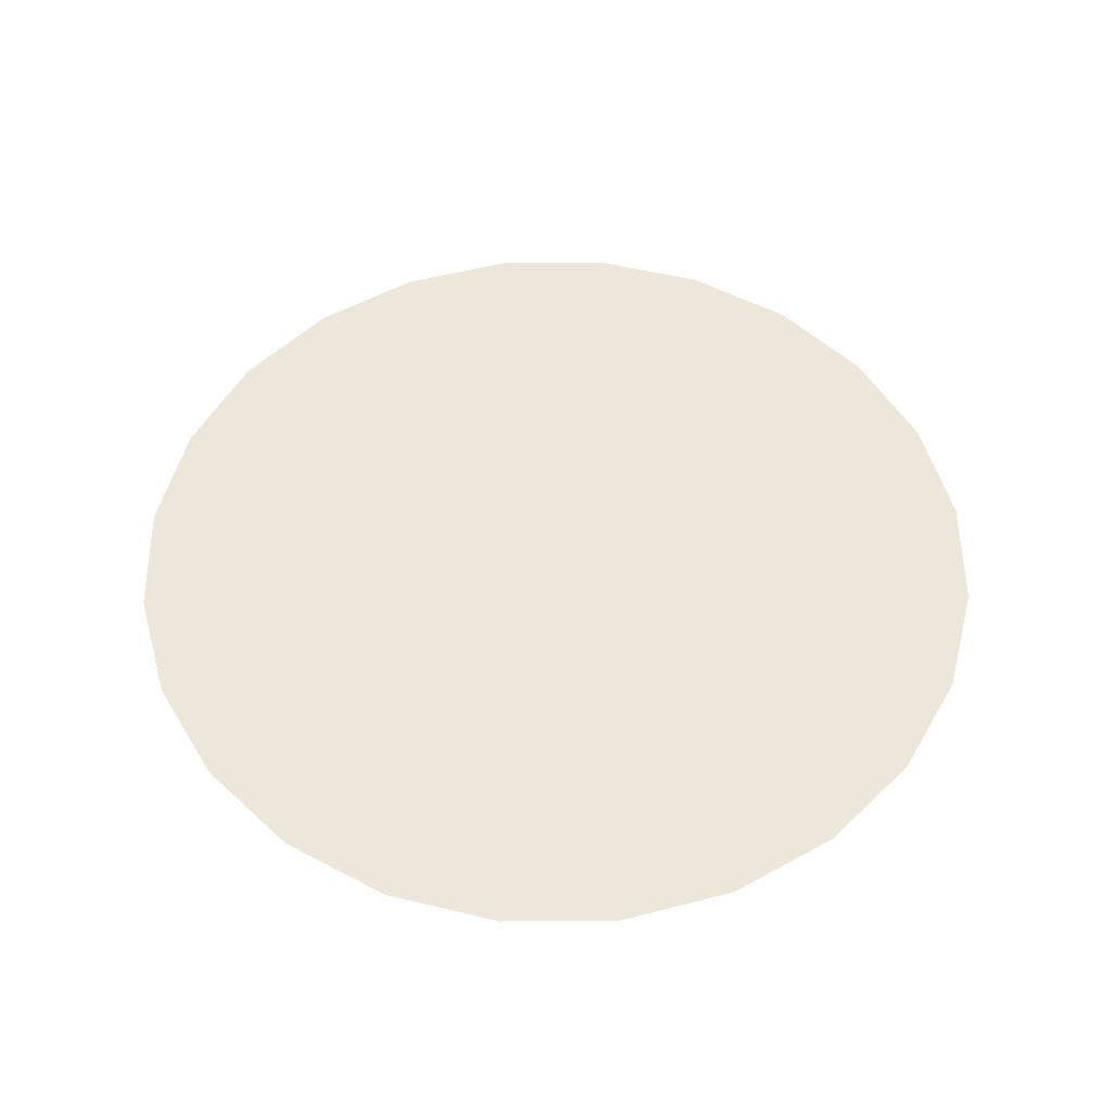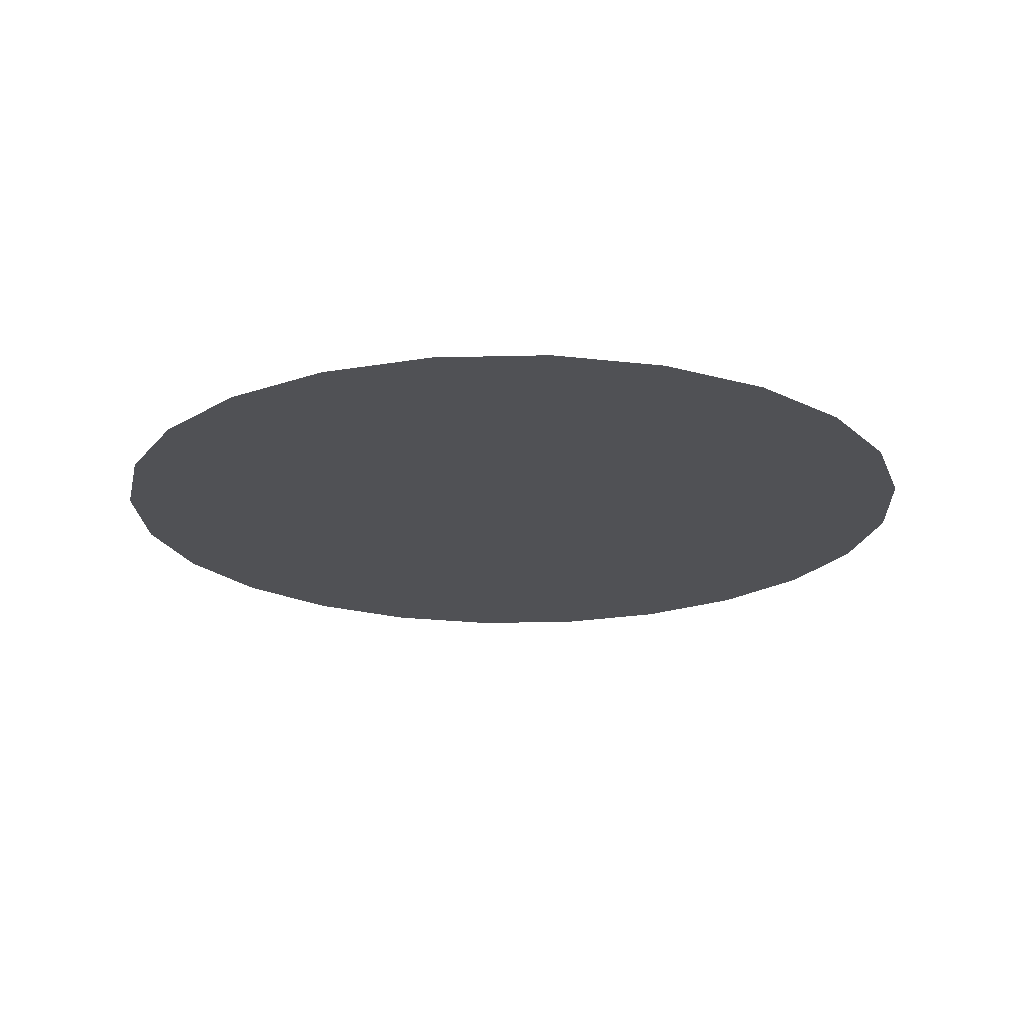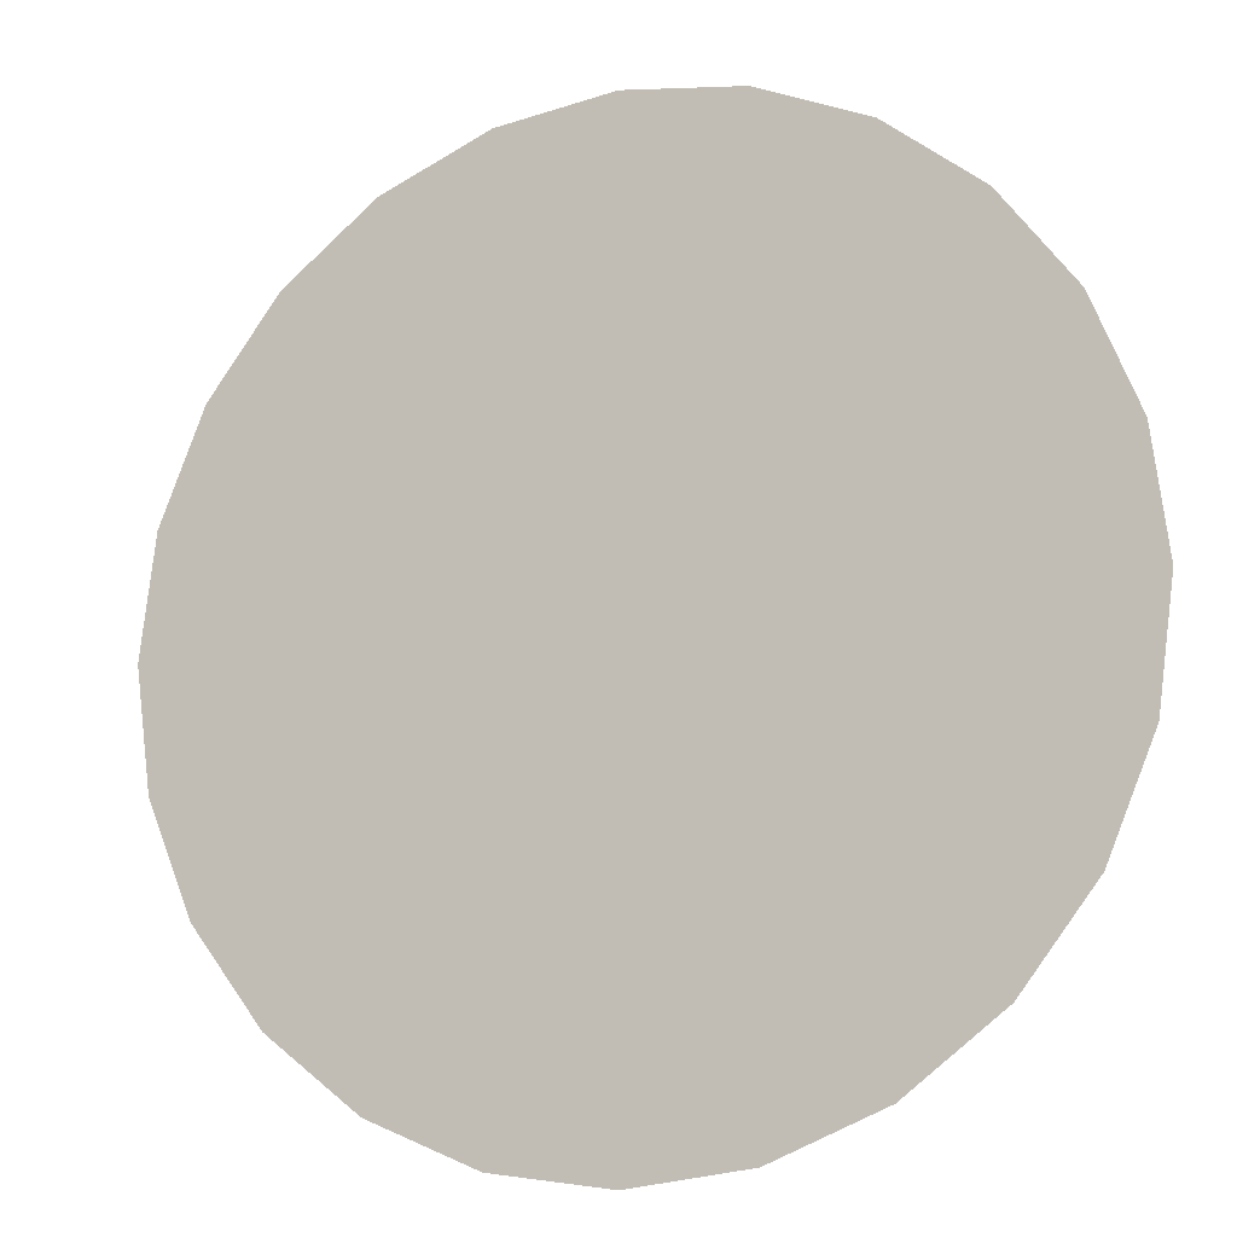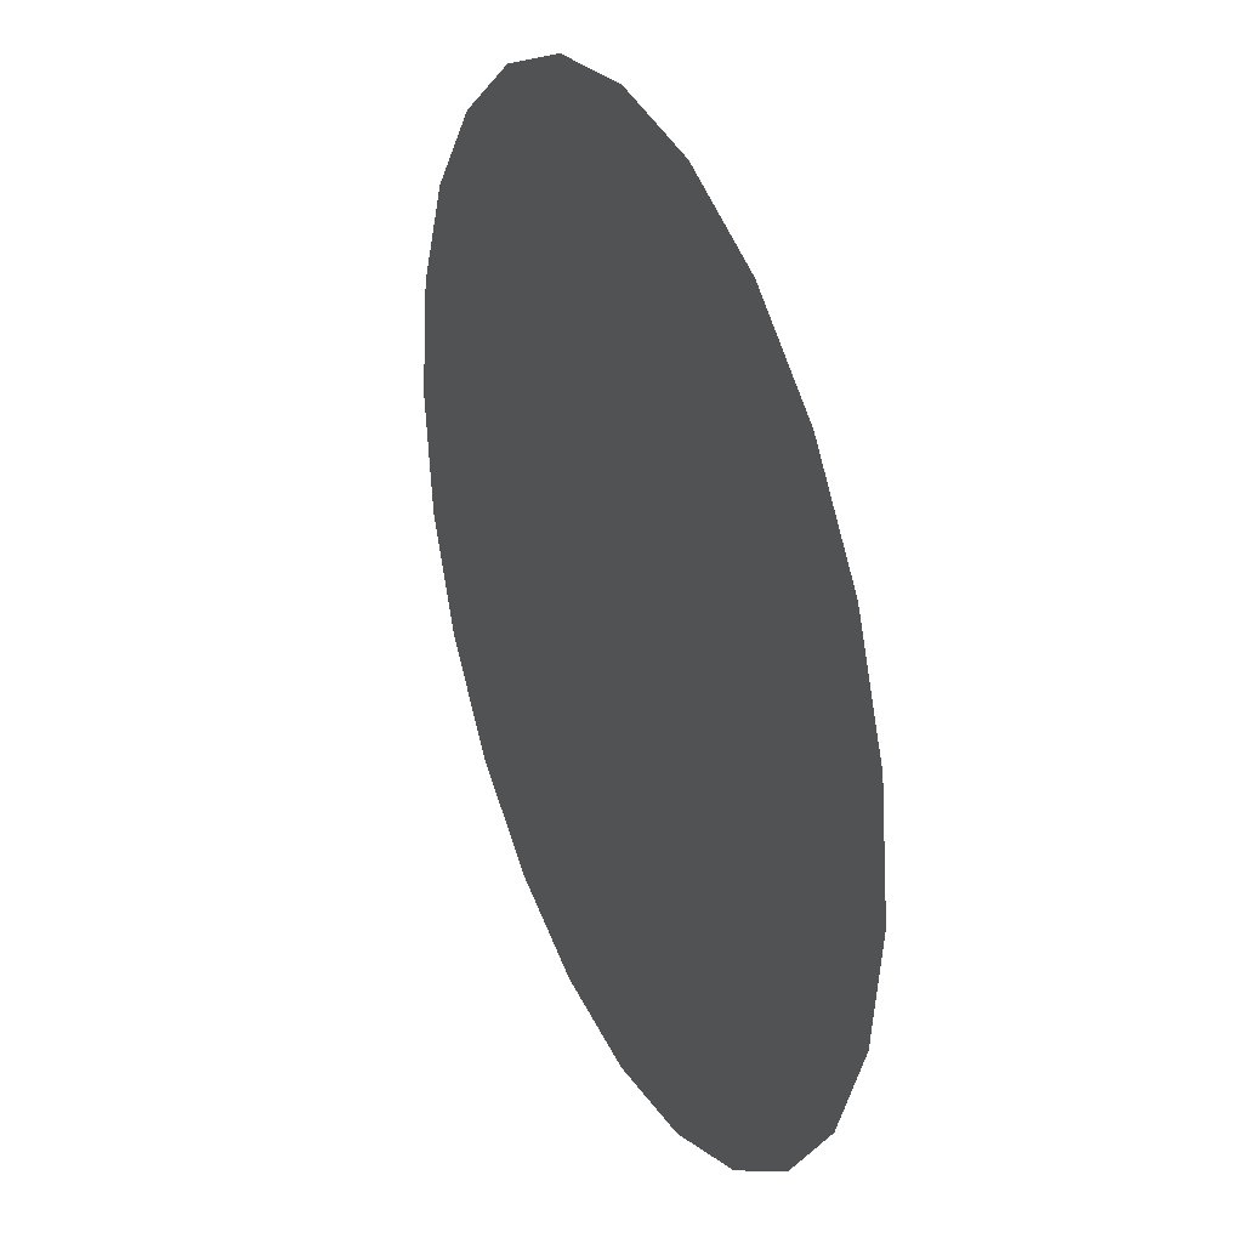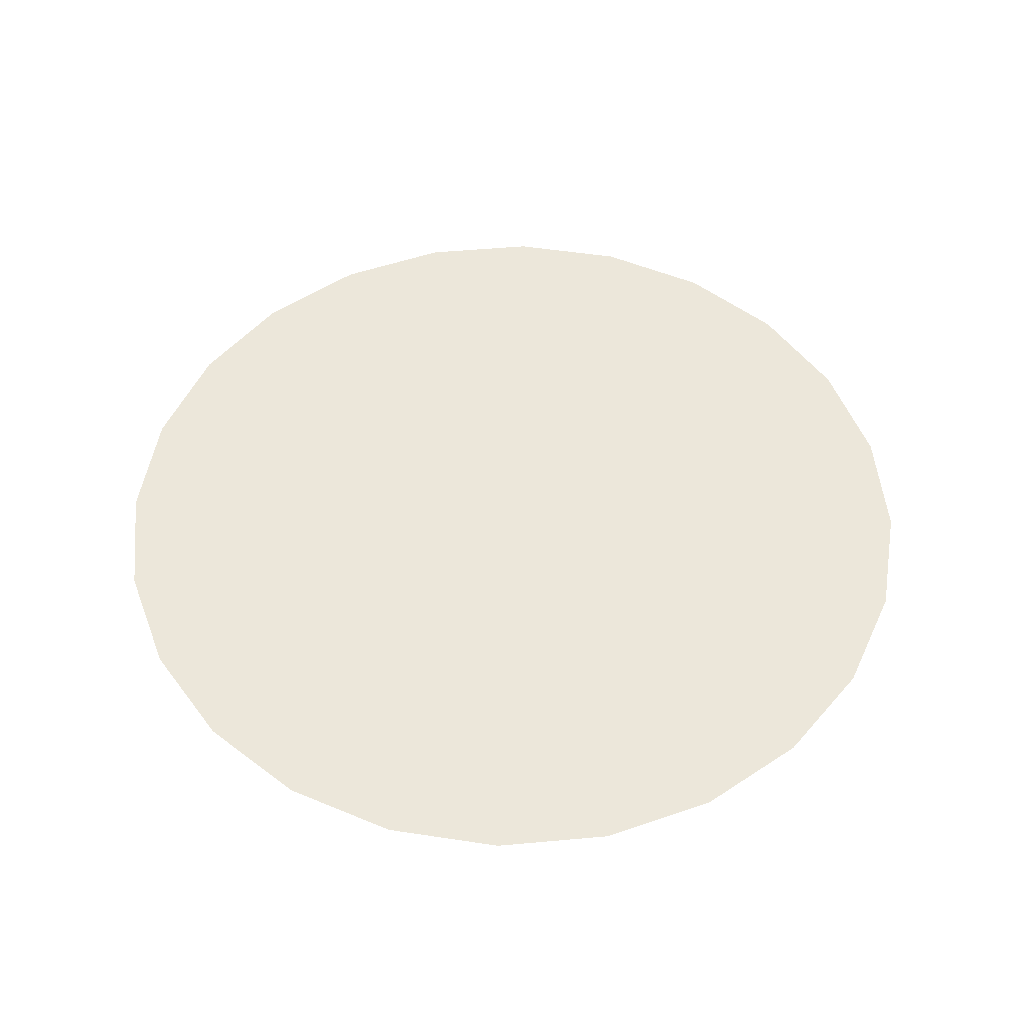
<metadata>
{"format":"obj","ext":"obj","renderer":"f3d","projection":"perspective","resolution":1024,"background":"white","views":[{"elev":53.1,"azim":82.0,"up":"+Z"},{"elev":-20.2,"azim":-94.9,"up":"+Z"},{"elev":-12.5,"azim":-156.3,"up":"+Y"},{"elev":30.4,"azim":66.4,"up":"+Y"},{"elev":51.6,"azim":106.9,"up":"+Z"}]}
</metadata>
<code>
o #ID879
v -0.3015 0.2656 0.2855
v -0.3041 0.2656 0.2855
v -0.3028 0.2654 0.2855
v -0.3003 0.2661 0.2855
v -0.3053 0.2661 0.2855
v -0.2993 0.2669 0.2855
v -0.3063 0.2669 0.2855
v -0.2985 0.2679 0.2855
v -0.3071 0.2679 0.2855
v -0.298 0.2691 0.2855
v -0.3076 0.2691 0.2855
v -0.2978 0.2704 0.2855
v -0.3077 0.2704 0.2855
v -0.298 0.2717 0.2855
v -0.3076 0.2717 0.2855
v -0.2985 0.2729 0.2855
v -0.3071 0.2729 0.2855
v -0.2993 0.2739 0.2855
v -0.3063 0.2739 0.2855
v -0.3003 0.2747 0.2855
v -0.3053 0.2747 0.2855
v -0.3015 0.2752 0.2855
v -0.3041 0.2752 0.2855
v -0.3028 0.2753 0.2855
f 1 2 3
f 3 2 1
f 2 1 4
f 4 1 2
f 2 4 5
f 5 4 2
f 5 4 6
f 6 4 5
f 5 6 7
f 7 6 5
f 7 6 8
f 8 6 7
f 7 8 9
f 9 8 7
f 9 8 10
f 10 8 9
f 9 10 11
f 11 10 9
f 11 10 12
f 12 10 11
f 11 12 13
f 13 12 11
f 13 12 14
f 14 12 13
f 13 14 15
f 15 14 13
f 15 14 16
f 16 14 15
f 15 16 17
f 17 16 15
f 17 16 18
f 18 16 17
f 17 18 19
f 19 18 17
f 19 18 20
f 20 18 19
f 19 20 21
f 21 20 19
f 21 20 22
f 22 20 21
f 21 22 23
f 23 22 21
f 23 22 24
f 24 22 23

</code>
